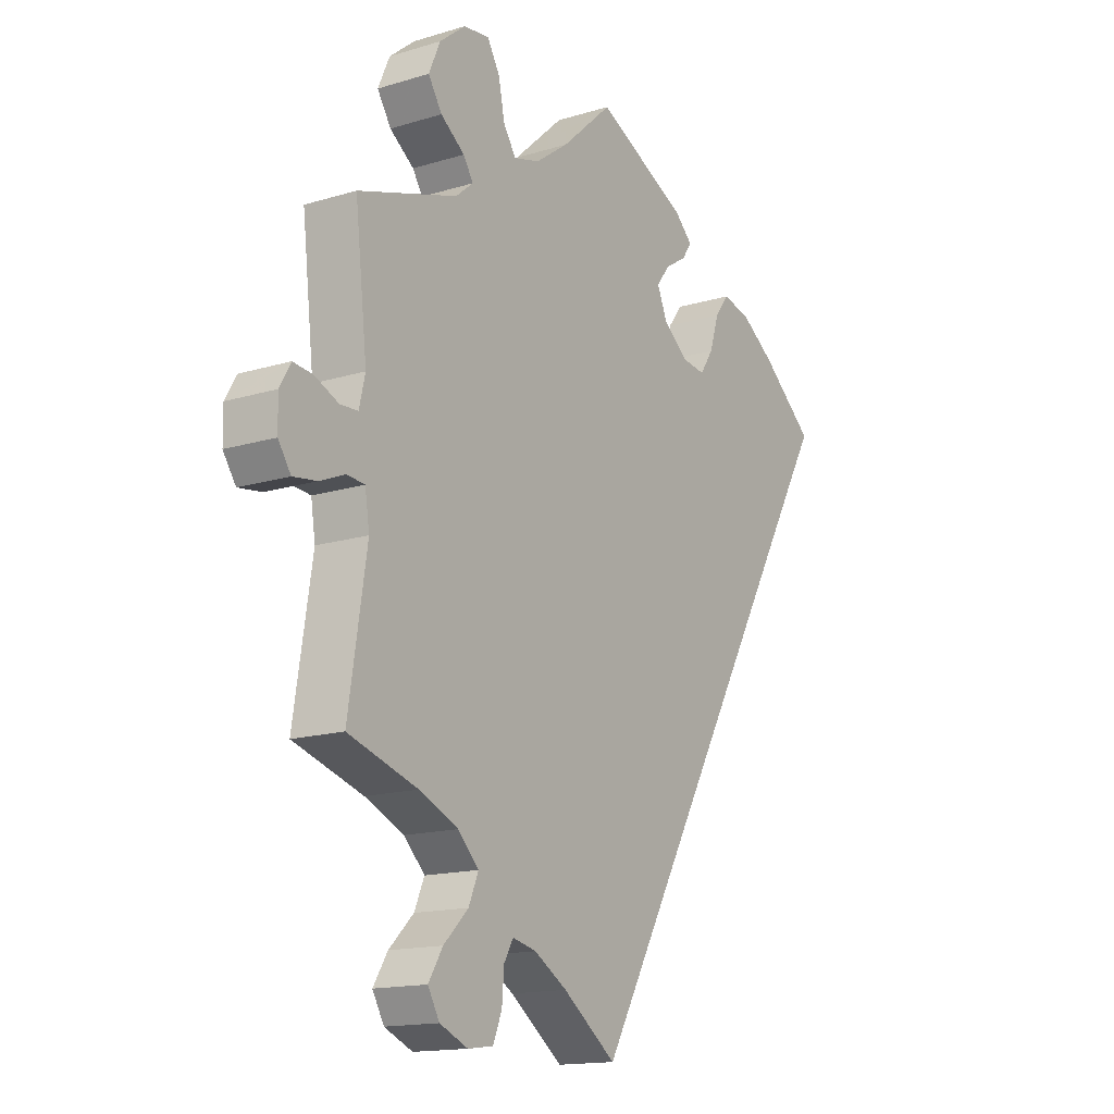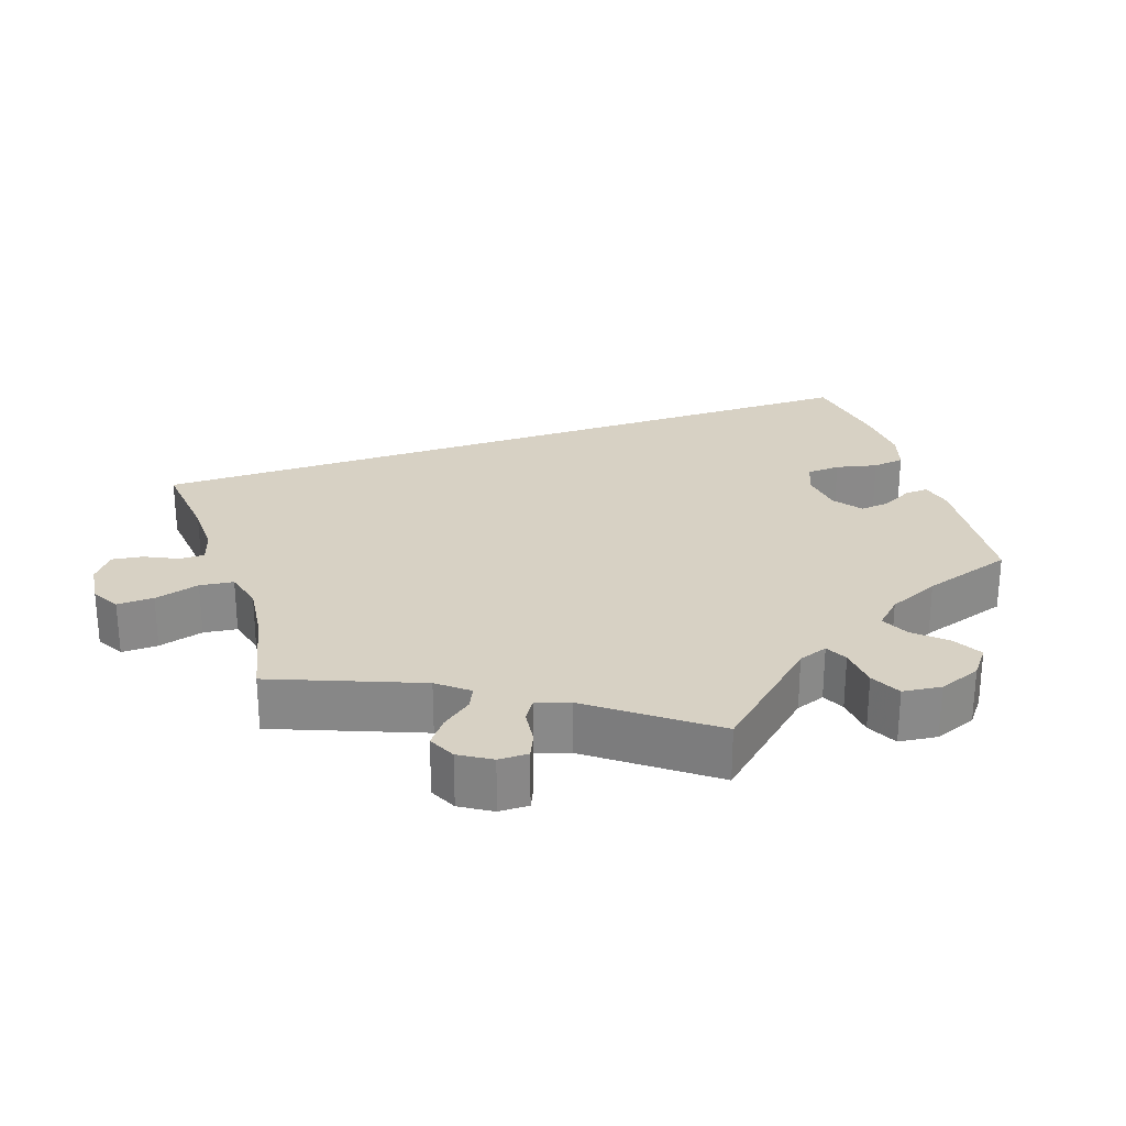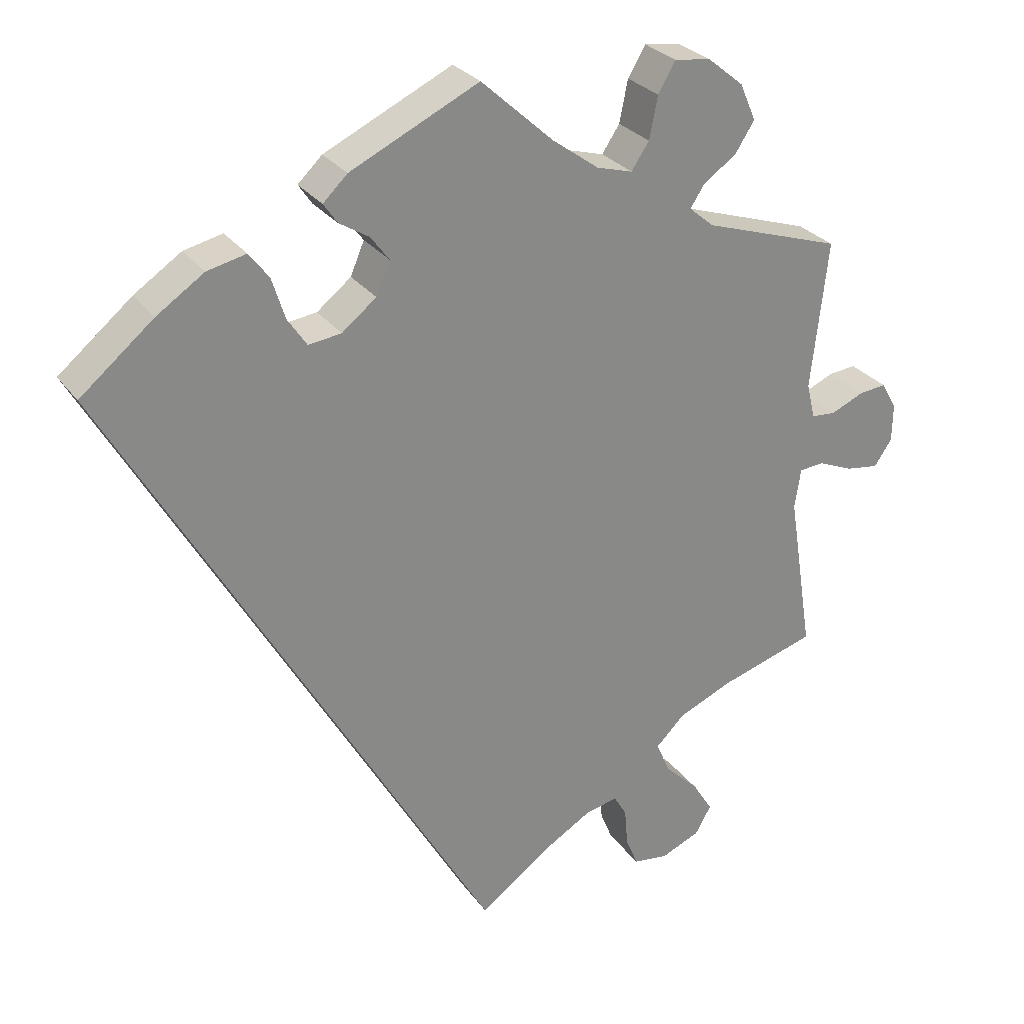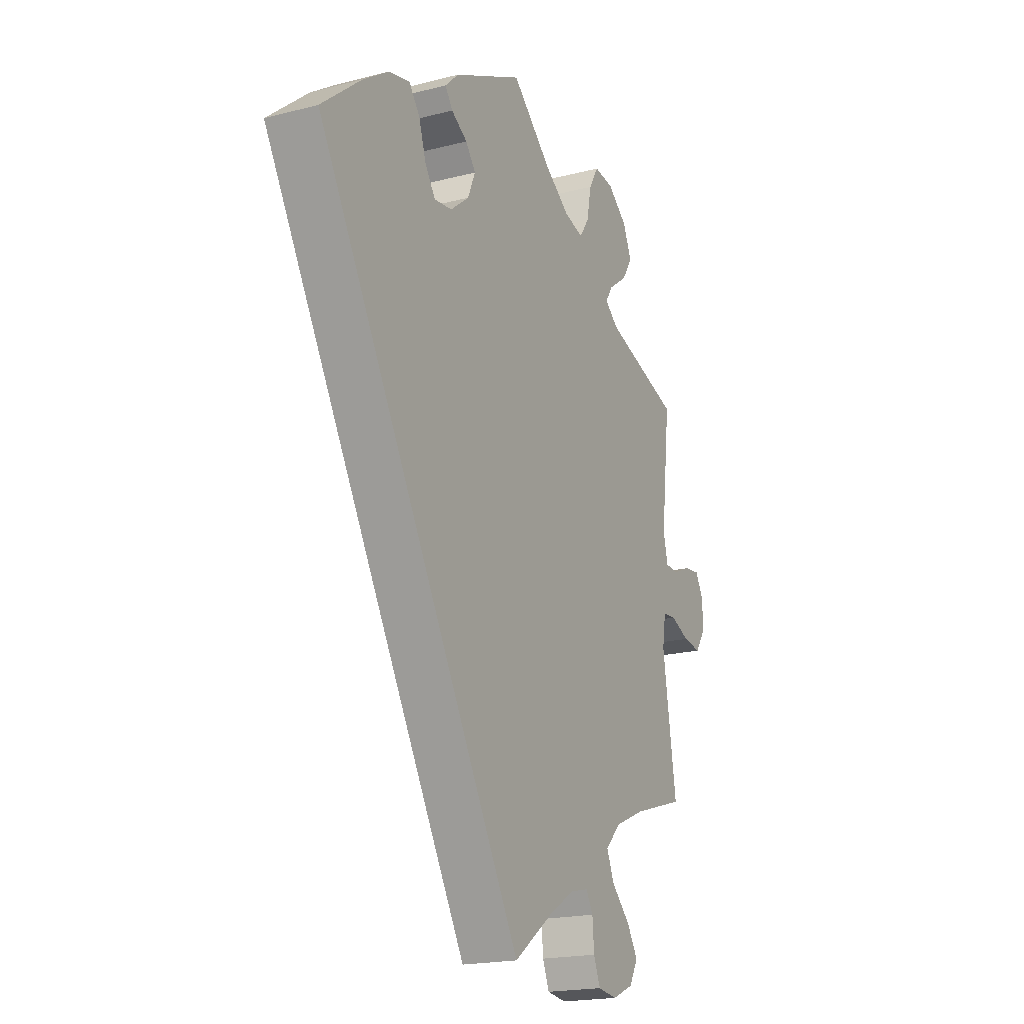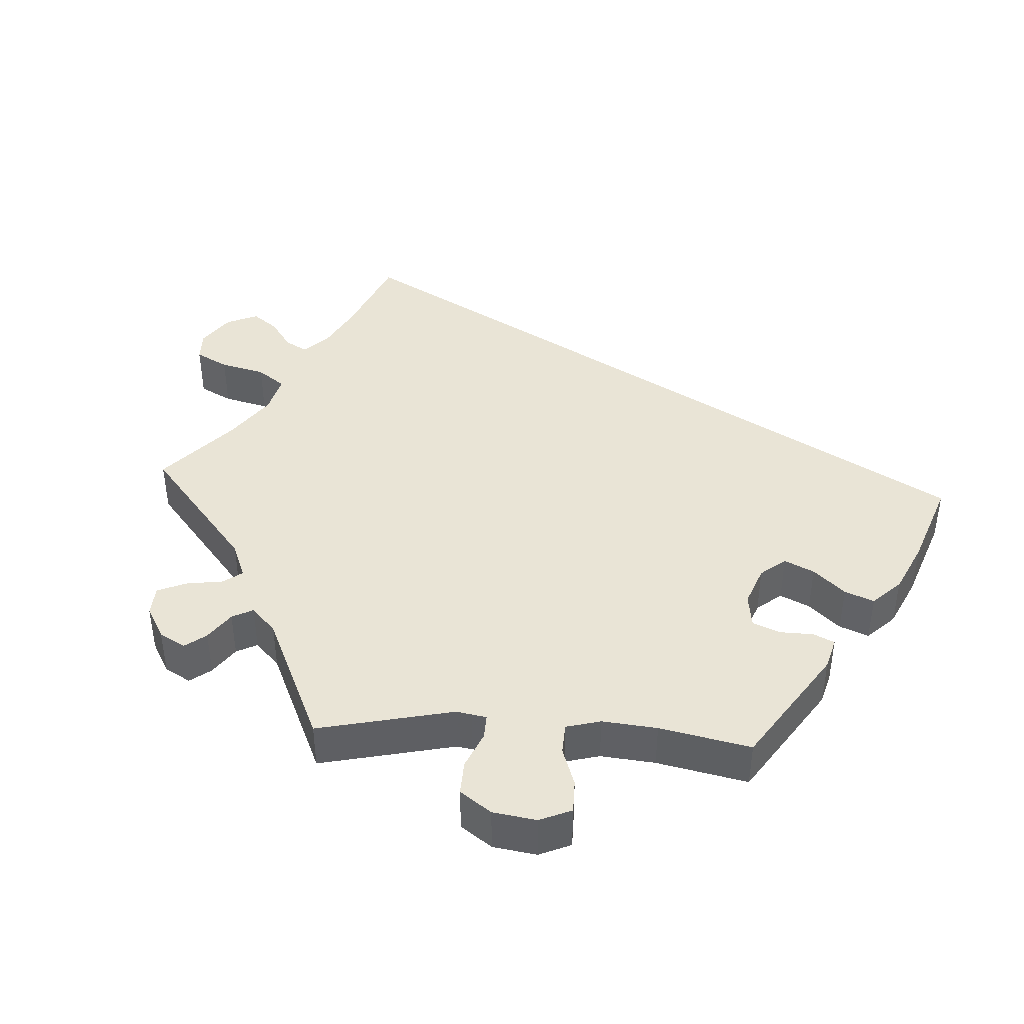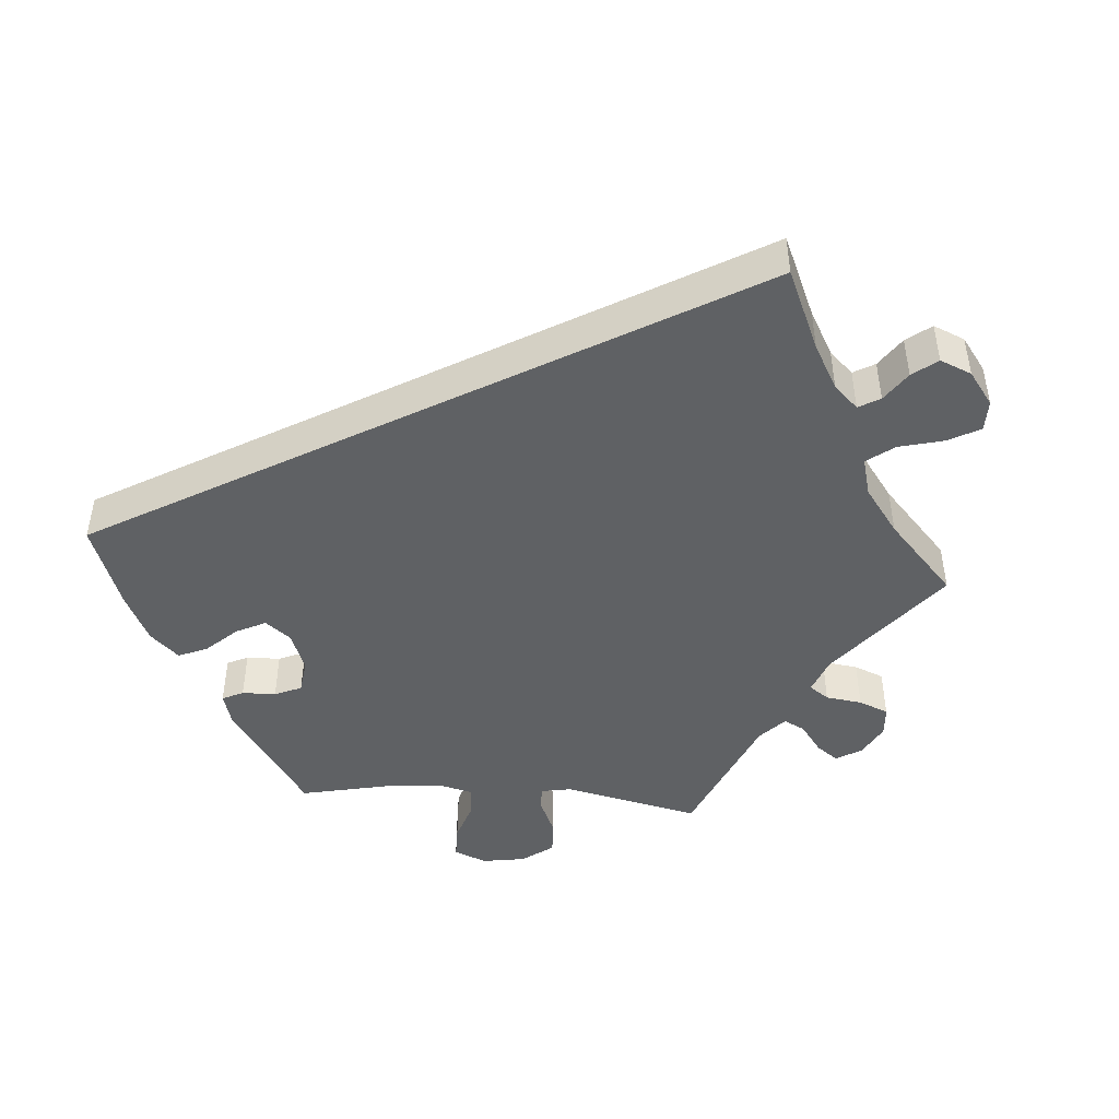
<metadata>
{"format":"obj","ext":"obj","renderer":"f3d","projection":"perspective","resolution":1024,"background":"white","views":[{"elev":-15.3,"azim":-57.1,"up":"+Z"},{"elev":27.1,"azim":-78.4,"up":"+Y"},{"elev":27.6,"azim":151.9,"up":"+Z"},{"elev":-19.4,"azim":115.9,"up":"+Z"},{"elev":42.6,"azim":-26.8,"up":"+Y"},{"elev":-46.6,"azim":145.4,"up":"+Y"}]}
</metadata>
<code>
v -0.468 0.07 -0.079
v -0.476 0.07 -0.027
v -0.508 0.07 -0.024
v -0.554 0.07 -0.043
v -0.597 0.07 -0.049
v -0.62 0.07 -0.015
v -0.621 0.07 0.035
v -0.601 0.07 0.07
v -0.565 0.07 0.066
v -0.522 0.07 0.047
v -0.49 0.07 0.049
v -0.479 0.07 0.095
v -0.501 0.07 0.289
v -0.32 0.07 0.347
v -0.288 0.07 0.374
v -0.306 0.07 0.402
v -0.35 0.07 0.434
v -0.375 0.07 0.473
v -0.354 0.07 0.521
v -0.307 0.07 0.559
v -0.26 0.07 0.565
v -0.237 0.07 0.526
v -0.226 0.07 0.471
v -0.203 0.07 0.436
v -0.156 0.07 0.449
v -0.095 0.07 0.493
v -0.001 0.07 0.578
v 0.167 0.07 0.497
v 0.199 0.07 0.466
v 0.181 0.07 0.44
v 0.142 0.07 0.416
v 0.118 0.07 0.384
v 0.136 0.07 0.341
v 0.181 0.07 0.305
v 0.224 0.07 0.299
v 0.249 0.07 0.336
v 0.266 0.07 0.39
v 0.292 0.07 0.424
v 0.343 0.07 0.412
v 0.405 0.07 0.37
v 0.501 0.07 0.29
v 0 0.07 -0.578
v -0.097 0.07 -0.507
v -0.157 0.07 -0.471
v -0.2 0.07 -0.461
v -0.217 0.07 -0.49
v -0.221 0.07 -0.539
v -0.237 0.07 -0.578
v -0.283 0.07 -0.584
v -0.334 0.07 -0.562
v -0.355 0.07 -0.525
v -0.329 0.07 -0.483
v -0.284 0.07 -0.439
v -0.266 0.07 -0.397
v -0.304 0.07 -0.359
v -0.375 0.07 -0.328
v -0.501 0.07 -0.289
v -0.468 0 -0.079
v -0.476 0 -0.027
v -0.508 0 -0.024
v -0.554 0 -0.043
v -0.597 0 -0.049
v -0.62 0 -0.015
v -0.621 0 0.035
v -0.601 0 0.07
v -0.565 0 0.066
v -0.522 0 0.047
v -0.49 0 0.049
v -0.479 0 0.095
v -0.501 0 0.289
v -0.32 0 0.347
v -0.288 0 0.374
v -0.306 0 0.402
v -0.35 0 0.434
v -0.375 0 0.473
v -0.354 0 0.521
v -0.307 0 0.559
v -0.26 0 0.565
v -0.237 0 0.526
v -0.226 0 0.471
v -0.203 0 0.436
v -0.156 0 0.449
v -0.095 0 0.493
v -0.001 0 0.578
v 0.167 0 0.497
v 0.199 0 0.466
v 0.181 0 0.44
v 0.142 0 0.416
v 0.118 0 0.384
v 0.136 0 0.341
v 0.181 0 0.305
v 0.224 0 0.299
v 0.249 0 0.336
v 0.266 0 0.39
v 0.292 0 0.424
v 0.343 0 0.412
v 0.405 0 0.37
v 0.501 0 0.29
v 0 0 -0.578
v -0.097 0 -0.507
v -0.157 0 -0.471
v -0.2 0 -0.461
v -0.217 0 -0.49
v -0.221 0 -0.539
v -0.237 0 -0.578
v -0.283 0 -0.584
v -0.334 0 -0.562
v -0.355 0 -0.525
v -0.329 0 -0.483
v -0.284 0 -0.439
v -0.266 0 -0.397
v -0.304 0 -0.359
v -0.375 0 -0.328
v -0.501 0 -0.289
f 56 57 1
f 55 56 1 2
f 54 55 2
f 50 51 52 53
f 50 53 54
f 49 50 54
f 46 47 48 49
f 45 46 49 54
f 44 45 54 2
f 40 41 42 43
f 40 43 44 2
f 36 37 38 39
f 35 36 39 40
f 28 29 30 31
f 26 27 28 31
f 25 26 31 32
f 24 25 32 33
f 20 21 22 23
f 20 23 24
f 19 20 24
f 16 17 18 19
f 15 16 19 24
f 14 15 24 33
f 12 13 14 33
f 7 8 9 10
f 7 10 11
f 6 7 11
f 3 4 5 6
f 3 6 11
f 35 40 2 3
f 34 35 3 11
f 11 12 33 34
f 58 114 113
f 59 58 113 112
f 59 112 111
f 110 109 108 107
f 111 110 107
f 111 107 106
f 106 105 104 103
f 111 106 103 102
f 59 111 102 101
f 100 99 98 97
f 59 101 100 97
f 96 95 94 93
f 97 96 93 92
f 88 87 86 85
f 88 85 84 83
f 89 88 83 82
f 90 89 82 81
f 80 79 78 77
f 81 80 77
f 81 77 76
f 76 75 74 73
f 81 76 73 72
f 90 81 72 71
f 90 71 70 69
f 67 66 65 64
f 68 67 64
f 68 64 63
f 63 62 61 60
f 68 63 60
f 60 59 97 92
f 68 60 92 91
f 91 90 69 68
f 1 58 59 2
f 2 59 60 3
f 3 60 61 4
f 4 61 62 5
f 5 62 63 6
f 6 63 64 7
f 7 64 65 8
f 8 65 66 9
f 9 66 67 10
f 10 67 68 11
f 11 68 69 12
f 12 69 70 13
f 13 70 71 14
f 14 71 72 15
f 15 72 73 16
f 16 73 74 17
f 17 74 75 18
f 18 75 76 19
f 19 76 77 20
f 20 77 78 21
f 21 78 79 22
f 22 79 80 23
f 23 80 81 24
f 24 81 82 25
f 25 82 83 26
f 26 83 84 27
f 27 84 85 28
f 28 85 86 29
f 29 86 87 30
f 30 87 88 31
f 31 88 89 32
f 32 89 90 33
f 33 90 91 34
f 34 91 92 35
f 35 92 93 36
f 36 93 94 37
f 37 94 95 38
f 38 95 96 39
f 39 96 97 40
f 40 97 98 41
f 41 98 99 42
f 42 99 100 43
f 43 100 101 44
f 44 101 102 45
f 45 102 103 46
f 46 103 104 47
f 47 104 105 48
f 48 105 106 49
f 49 106 107 50
f 50 107 108 51
f 51 108 109 52
f 52 109 110 53
f 53 110 111 54
f 54 111 112 55
f 55 112 113 56
f 56 113 114 57
f 57 114 58 1

</code>
